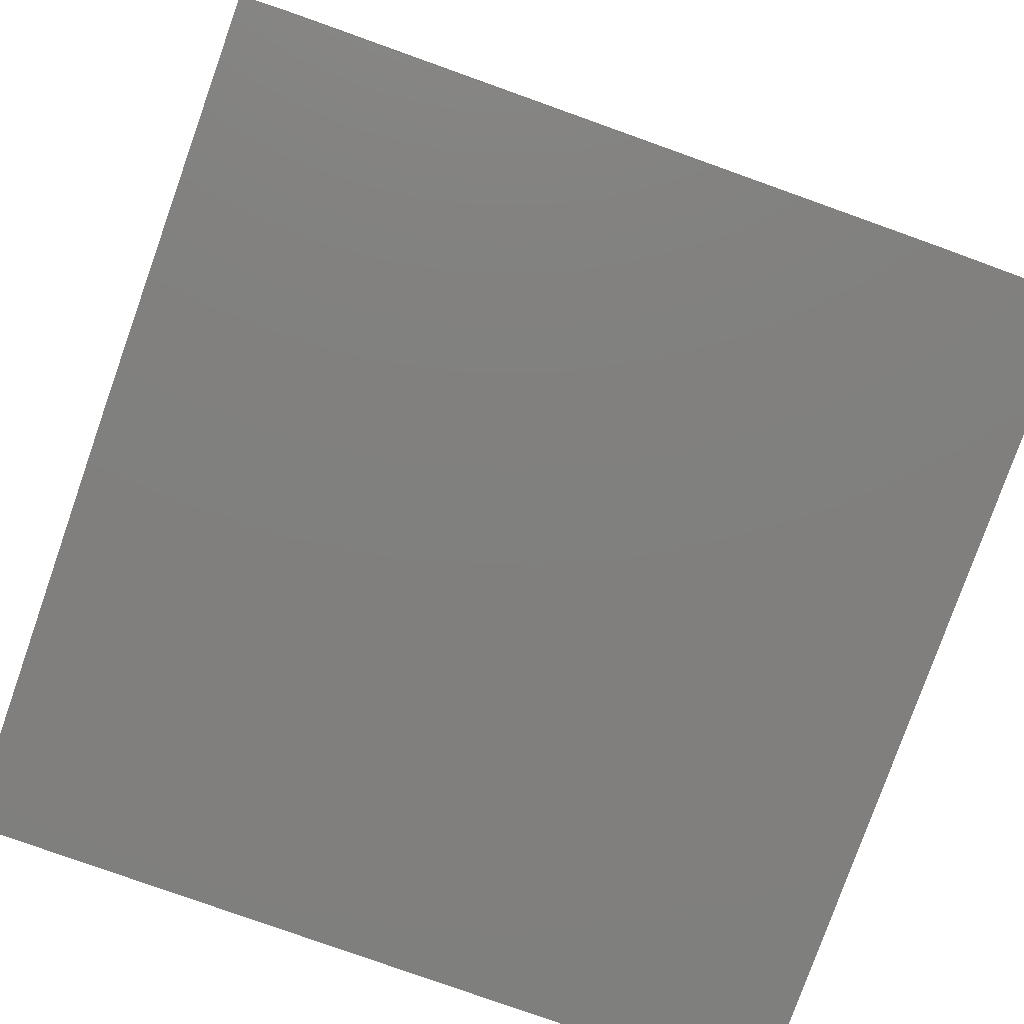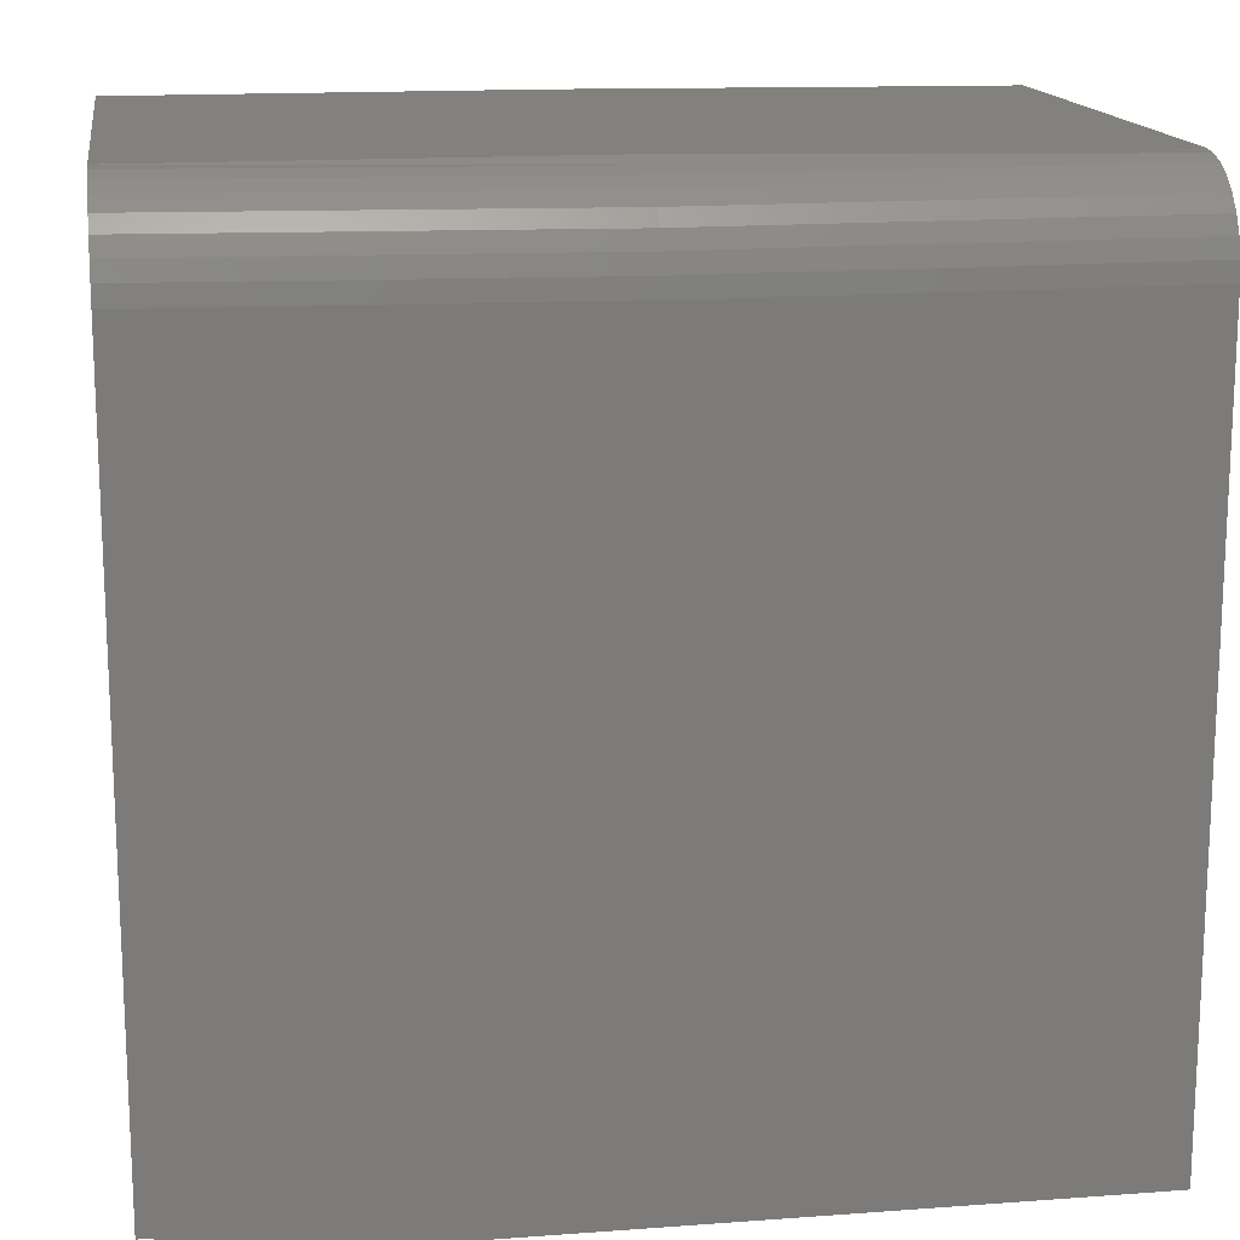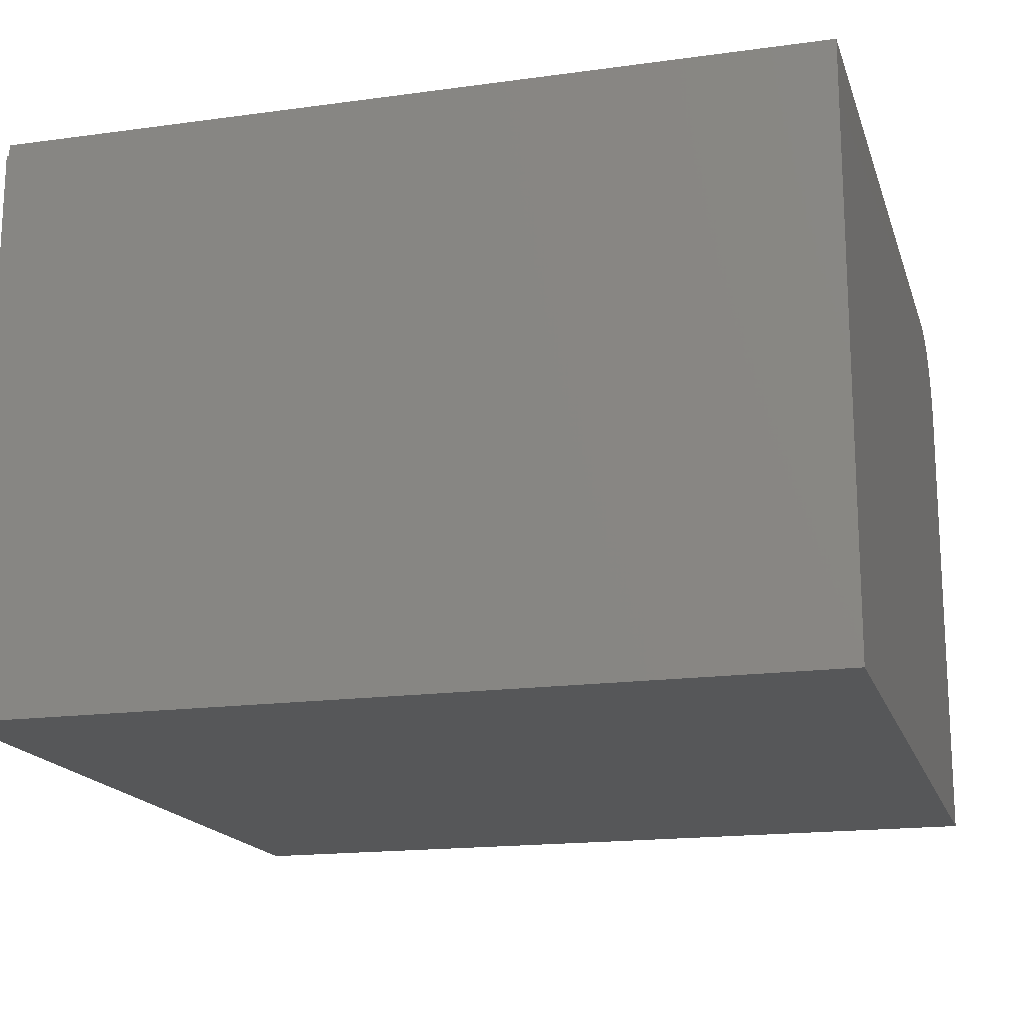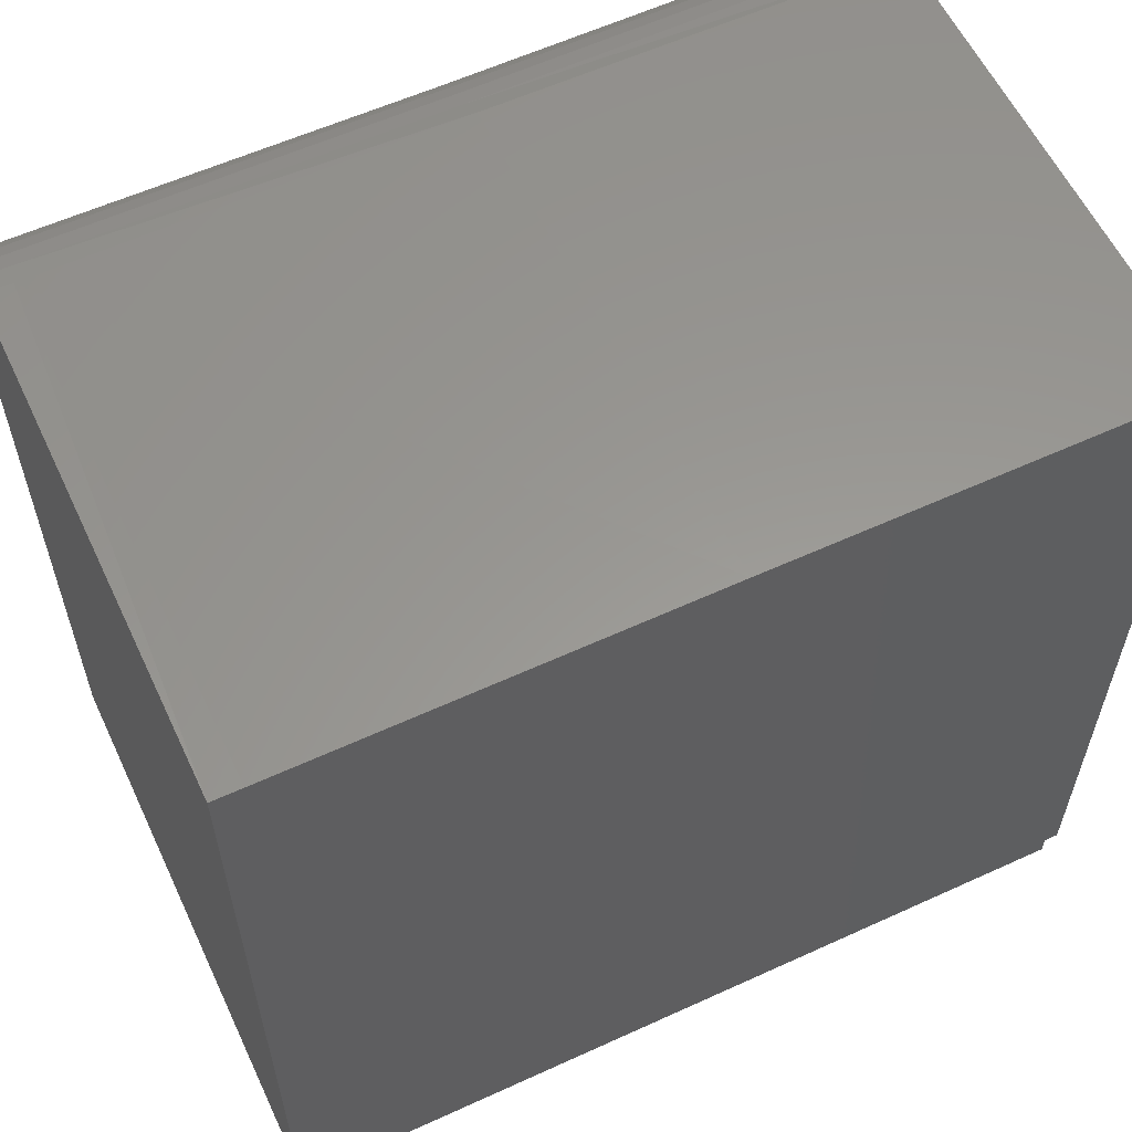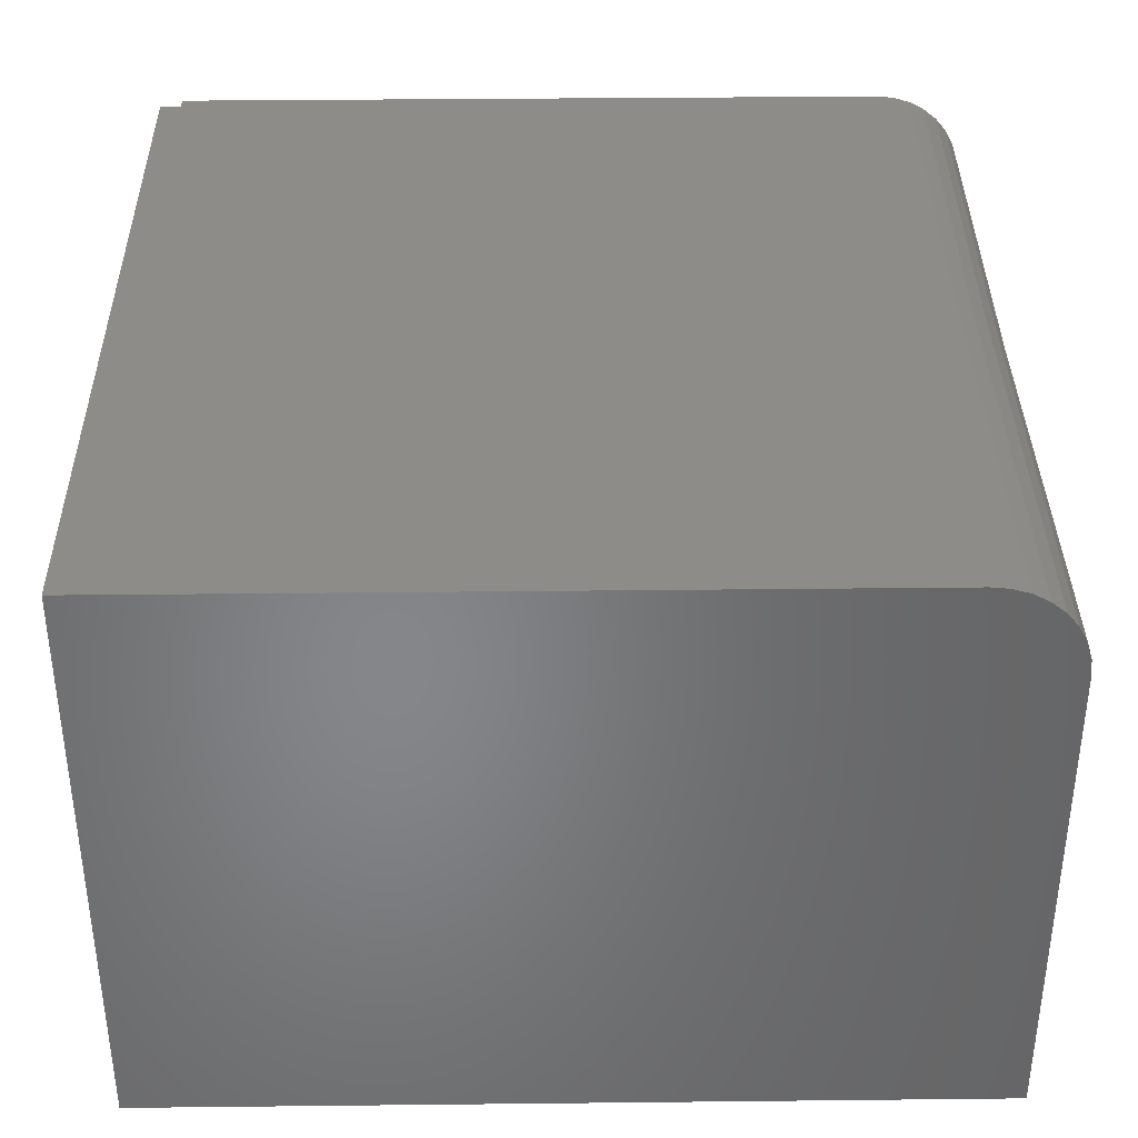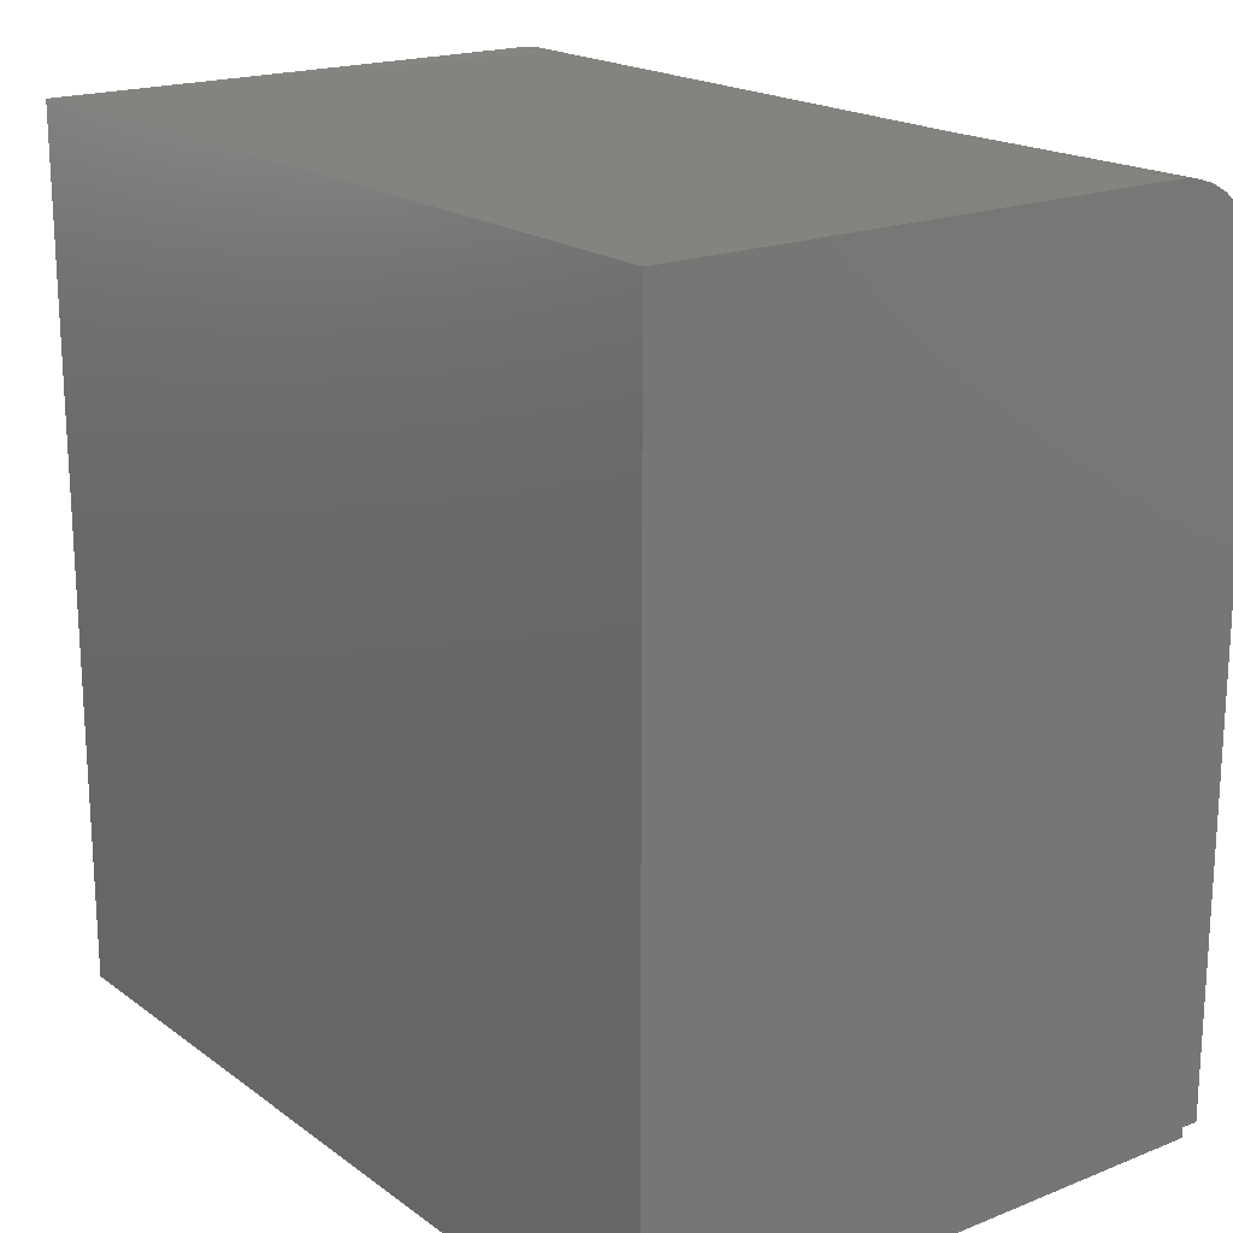
<metadata>
{"format":"stl","ext":"stl","renderer":"f3d","projection":"perspective","resolution":1024,"background":"white","views":[{"elev":-79.8,"azim":-109.6,"up":"+Z"},{"elev":15.5,"azim":-8.8,"up":"+Y"},{"elev":-17.1,"azim":15.4,"up":"+Z"},{"elev":59.0,"azim":154.8,"up":"+Y"},{"elev":36.8,"azim":89.2,"up":"+Z"},{"elev":19.1,"azim":-126.8,"up":"+Y"}]}
</metadata>
<code>
# stl→obj: 48 verts, 92 faces
v 0.2237 0.7019 0.08594
v 0.2237 0.7019 0
v 0.2188 0.7016 0.08594
v 0.2188 0.7019 0
v 0.2237 0.7016 0.08899
v 0.2237 0.7007 0.09192
v 0.2237 0.6993 0.09462
v 0.2237 0.6973 0.09699
v 0.2237 0.6949 0.09893
v 0.2237 0.6922 0.1004
v 0.2237 0.6893 0.1013
v 0.2237 0.6863 0.1016
v 0.2237 0.5588 0.1016
v 0.2237 0.5588 0
v 0.1484 0.7024 0
v 0.1484 0.7024 0.08594
v 0.08059 0.5625 0.1016
v 0.08059 0.5588 0.1016
v 0.07812 0.5625 0.1016
v 0.2188 0.6863 0.1016
v 0.1484 0.686 0.1016
v 0.07812 0.6868 0.1016
v 0.07812 0.6898 0.1013
v 0.07812 0.6927 0.1004
v 0.07812 0.6954 0.09893
v 0.07812 0.6978 0.09699
v 0.07812 0.6998 0.09462
v 0.07812 0.7012 0.09192
v 0.07812 0.7021 0.08899
v 0.07812 0.7024 0.08594
v 0.07812 0.7024 0
v 0.07812 0.5625 0
v 0.2188 0.7016 0.08899
v 0.2188 0.7007 0.09192
v 0.2188 0.6993 0.09462
v 0.2188 0.6973 0.09699
v 0.2188 0.6949 0.09893
v 0.2188 0.6922 0.1004
v 0.2188 0.6893 0.1013
v 0.1484 0.7013 0.08899
v 0.1484 0.7005 0.09192
v 0.1484 0.699 0.09462
v 0.1484 0.6971 0.09699
v 0.1484 0.6947 0.09893
v 0.1484 0.692 0.1004
v 0.1484 0.6891 0.1013
v 0.08059 0.5588 0
v 0.08059 0.5625 0
f 1 2 3
f 3 2 4
f 1 5 6
f 2 1 6
f 2 6 7
f 2 7 8
f 2 8 9
f 2 9 10
f 2 10 11
f 2 11 12
f 2 12 13
f 2 13 14
f 4 15 3
f 3 15 16
f 17 18 12
f 12 18 13
f 19 17 12
f 19 12 20
f 19 20 21
f 19 21 22
f 22 23 24
f 19 22 24
f 19 24 25
f 19 25 26
f 19 26 27
f 19 27 28
f 19 28 29
f 19 29 30
f 19 30 31
f 19 31 32
f 15 31 16
f 16 31 30
f 1 3 5
f 5 3 33
f 5 33 6
f 6 33 34
f 6 34 7
f 7 34 35
f 7 35 8
f 8 35 36
f 8 36 9
f 9 36 37
f 9 37 10
f 10 37 38
f 10 38 11
f 11 38 39
f 11 39 12
f 12 39 20
f 16 30 40
f 40 30 29
f 40 29 41
f 41 29 28
f 41 28 42
f 42 28 27
f 42 27 43
f 43 27 26
f 43 26 44
f 44 26 25
f 44 25 45
f 45 25 24
f 45 24 46
f 46 24 23
f 46 23 21
f 21 23 22
f 3 16 33
f 33 16 40
f 33 40 34
f 34 40 41
f 34 41 35
f 35 41 42
f 35 42 36
f 36 42 43
f 36 43 37
f 37 43 44
f 37 44 38
f 38 44 45
f 38 45 39
f 39 45 46
f 39 46 20
f 20 46 21
f 2 47 48
f 14 47 2
f 32 31 15
f 32 15 4
f 32 4 2
f 32 2 48
f 18 47 13
f 13 47 14
f 17 48 18
f 18 48 47
f 19 32 17
f 17 32 48

</code>
